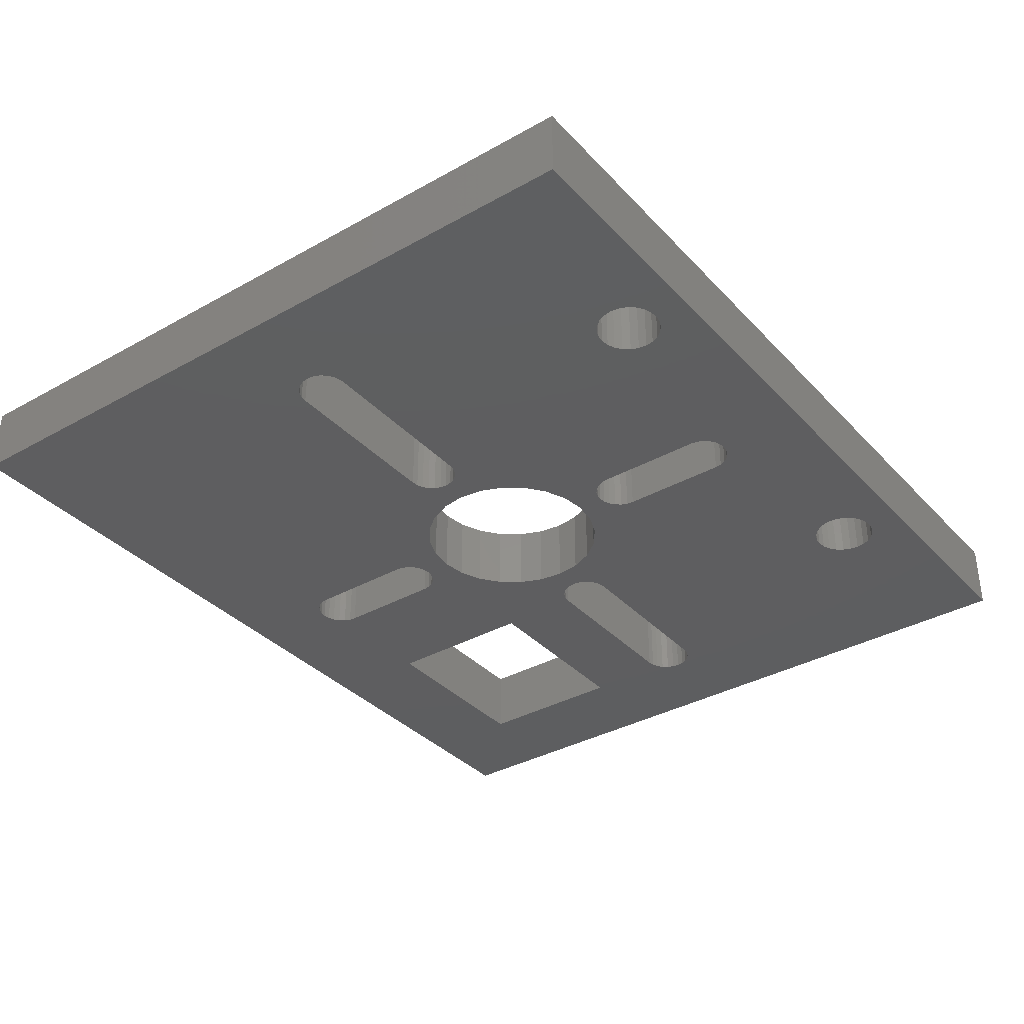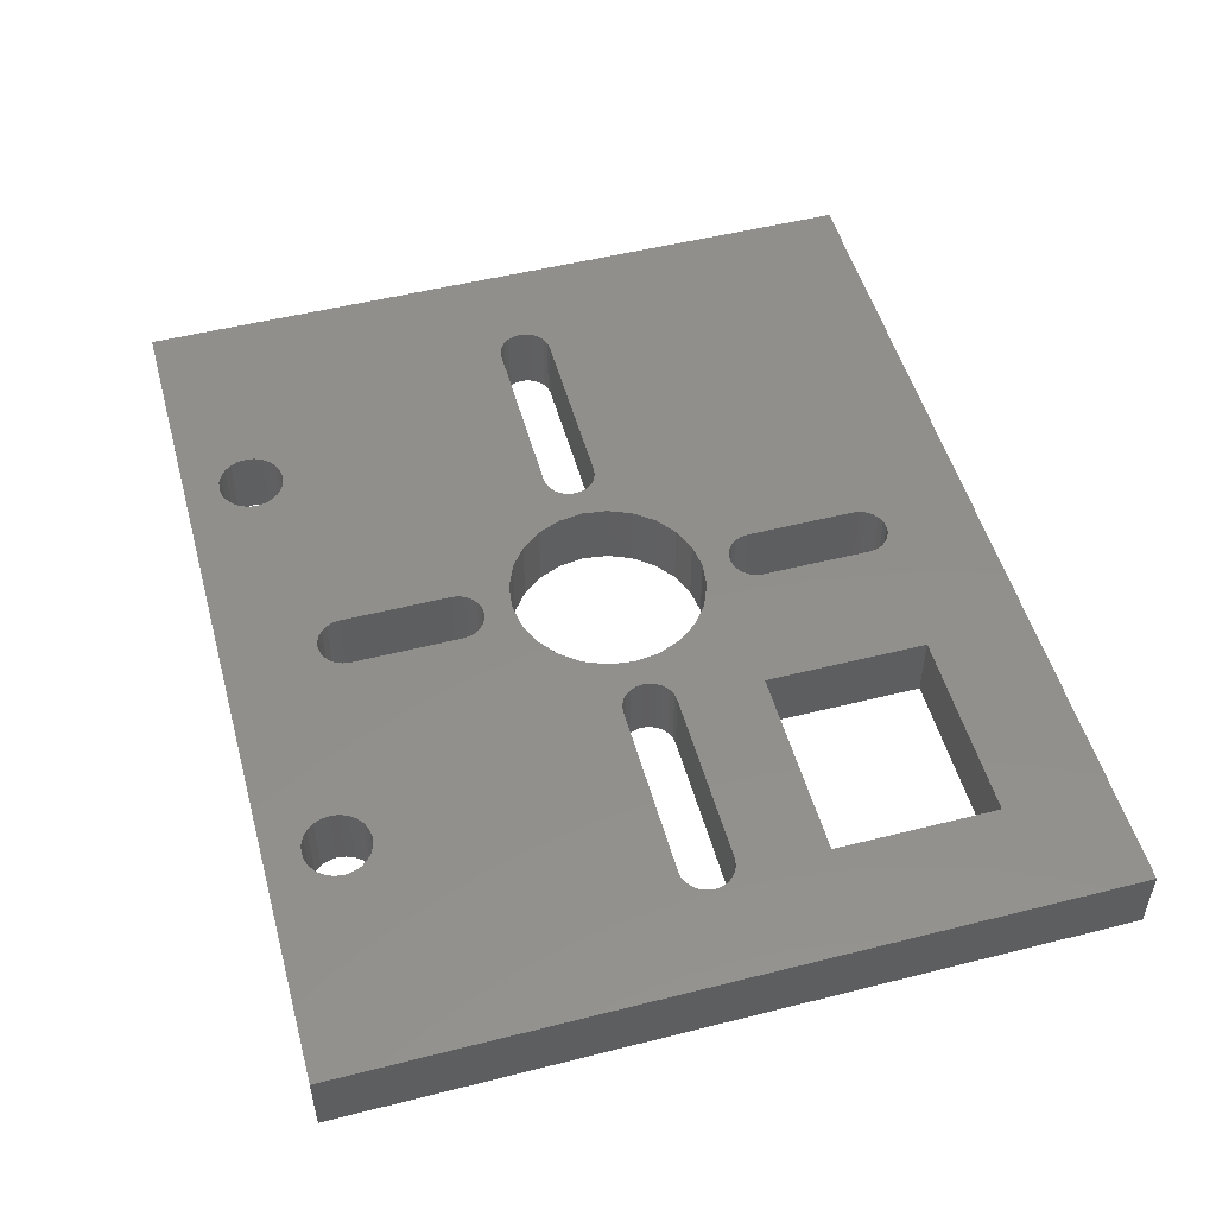
<metadata>
{"format":"stl","ext":"stl","renderer":"f3d","projection":"perspective","resolution":1024,"background":"white","views":[{"elev":-35.6,"azim":126.5,"up":"+Z"},{"elev":51.4,"azim":-105.3,"up":"+Z"}]}
</metadata>
<code>
# stl→obj: 392 verts, 812 faces
v 171.5 102.8 0
v 171.5 59.42 4
v 171.5 59.42 0
v 171.5 102.8 4
v 120 59.42 0
v 120 59.42 4
v 120 102.8 4
v 120 102.8 0
v 126 65.42 4
v 137.2 65.42 -2.203e-17
v 126 65.42 -2.203e-17
v 137.2 65.42 4
v 137.2 74.7 4
v 137.2 74.7 -2.203e-17
v 126 74.7 -2.203e-17
v 126 74.7 4
v 132 97.37 4
v 132.4 97.19 0
v 132 97.37 0
v 132.4 97.19 4
v 132.9 97.12 0
v 132.9 97.12 4
v 133.4 97.19 0
v 133.4 97.19 4
v 133.8 97.37 0
v 133.8 97.37 4
v 134.2 97.67 0
v 134.2 97.67 4
v 134.5 98.05 4
v 134.5 98.05 0
v 134.7 98.5 4
v 134.7 98.5 0
v 134.8 98.97 4
v 134.8 98.97 0
v 134.7 99.45 4
v 134.7 99.45 0
v 134.5 99.9 4
v 134.5 99.9 0
v 134.2 100.3 4
v 134.2 100.3 0
v 133.8 100.6 0
v 133.8 100.6 4
v 133.4 100.8 0
v 133.4 100.8 4
v 132.9 100.8 0
v 132.9 100.8 4
v 132.4 100.8 0
v 132.4 100.8 4
v 132 100.6 0
v 132 100.6 4
v 131.6 100.3 0
v 131.6 100.3 4
v 131.3 99.9 4
v 131.3 99.9 0
v 131.1 99.45 4
v 131.1 99.45 0
v 131.1 98.97 4
v 131.1 98.97 0
v 131.1 98.5 4
v 131.1 98.5 0
v 131.3 98.05 4
v 131.3 98.05 0
v 131.6 97.67 4
v 131.6 97.67 0
v 158.6 100.8 4
v 158.1 100.8 0
v 158.6 100.8 0
v 158.1 100.8 4
v 157.7 100.6 0
v 157.7 100.6 4
v 157.3 100.3 0
v 157.3 100.3 4
v 157 99.9 4
v 157 99.9 0
v 156.8 99.45 4
v 156.8 99.45 0
v 156.7 98.97 4
v 156.7 98.97 0
v 156.8 98.5 4
v 156.8 98.5 0
v 157 98.05 4
v 157 98.05 0
v 157.3 97.67 4
v 157.3 97.67 0
v 157.7 97.37 0
v 157.7 97.37 4
v 158.1 97.19 0
v 158.1 97.19 4
v 158.6 97.12 0
v 158.6 97.12 4
v 159.1 97.19 0
v 159.1 97.19 4
v 159.5 97.37 0
v 159.5 97.37 4
v 159.9 97.67 0
v 159.9 97.67 4
v 160.2 98.05 4
v 160.2 98.05 0
v 160.4 98.5 4
v 160.4 98.5 0
v 160.4 98.97 4
v 160.4 98.97 0
v 160.4 99.45 4
v 160.4 99.45 0
v 160.2 99.9 4
v 160.2 99.9 0
v 159.9 100.3 4
v 159.9 100.3 0
v 159.5 100.6 0
v 159.5 100.6 4
v 159.1 100.8 0
v 159.1 100.8 4
v 137.5 79.68 4
v 137.9 79.83 0
v 137.5 79.68 0
v 137.9 79.83 4
v 138.2 80.06 0
v 138.2 80.06 4
v 138.4 80.37 4
v 138.4 80.37 0
v 138.6 80.74 4
v 138.6 80.74 0
v 138.6 81.12 4
v 138.6 81.12 0
v 138.6 81.51 4
v 138.6 81.51 0
v 138.4 81.87 4
v 138.4 81.87 0
v 138.2 82.19 4
v 138.2 82.19 0
v 137.9 82.42 0
v 137.9 82.42 4
v 137.5 82.57 0
v 137.5 82.57 4
v 137.1 82.62 0
v 137.1 82.62 4
v 126.8 82.62 0
v 126.8 82.62 4
v 126.4 82.57 0
v 126.4 82.57 4
v 126.1 82.42 0
v 126.1 82.42 4
v 125.8 82.19 0
v 125.8 82.19 4
v 125.5 81.87 4
v 125.5 81.87 0
v 125.4 81.51 4
v 125.4 81.51 0
v 125.3 81.12 4
v 125.3 81.12 0
v 125.4 80.74 4
v 125.4 80.74 0
v 125.5 80.37 4
v 125.5 80.37 0
v 125.8 80.06 4
v 125.8 80.06 0
v 126.1 79.83 0
v 126.1 79.83 4
v 126.4 79.68 0
v 126.4 79.68 4
v 126.8 79.62 0
v 126.8 79.62 4
v 137.1 79.62 0
v 137.1 79.62 4
v 144.3 65.84 0
v 144.4 65.47 4
v 144.4 65.47 0
v 144.3 65.84 4
v 144.7 65.16 4
v 144.7 65.16 0
v 145 64.93 0
v 145 64.93 4
v 145.4 64.78 0
v 145.4 64.78 4
v 145.7 64.72 0
v 145.7 64.72 4
v 146.1 64.78 0
v 146.1 64.78 4
v 146.5 64.93 0
v 146.5 64.93 4
v 146.8 65.16 0
v 146.8 65.16 4
v 147 65.47 4
v 147 65.47 0
v 147.2 65.84 4
v 147.2 65.84 0
v 147.2 66.22 4
v 147.2 66.22 0
v 147.2 72.52 4
v 147.2 72.52 0
v 147.2 72.91 4
v 147.2 72.91 0
v 147 73.27 4
v 147 73.27 0
v 146.8 73.59 4
v 146.8 73.59 0
v 146.5 73.82 0
v 146.5 73.82 4
v 146.1 73.97 0
v 146.1 73.97 4
v 145.7 74.02 0
v 145.7 74.02 4
v 145.4 73.97 0
v 145.4 73.97 4
v 145 73.82 0
v 145 73.82 4
v 144.7 73.59 0
v 144.7 73.59 4
v 144.4 73.27 4
v 144.4 73.27 0
v 144.3 72.91 4
v 144.3 72.91 0
v 144.2 72.52 4
v 144.2 72.52 0
v 144.2 66.22 4
v 144.2 66.22 0
v 154 82.57 4
v 153.6 82.42 0
v 154 82.57 0
v 153.6 82.42 4
v 153.3 82.19 0
v 153.3 82.19 4
v 153 81.87 4
v 153 81.87 0
v 152.9 81.51 4
v 152.9 81.51 0
v 152.8 81.12 4
v 152.8 81.12 0
v 152.9 80.74 4
v 152.9 80.74 0
v 153 80.37 4
v 153 80.37 0
v 153.3 80.06 4
v 153.3 80.06 0
v 153.6 79.83 0
v 153.6 79.83 4
v 154 79.68 0
v 154 79.68 4
v 154.3 79.62 0
v 154.3 79.62 4
v 164.7 79.62 0
v 164.7 79.62 4
v 165.1 79.68 0
v 165.1 79.68 4
v 165.4 79.83 0
v 165.4 79.83 4
v 165.7 80.06 0
v 165.7 80.06 4
v 166 80.37 4
v 166 80.37 0
v 166.1 80.74 4
v 166.1 80.74 0
v 166.2 81.12 4
v 166.2 81.12 0
v 166.1 81.51 4
v 166.1 81.51 0
v 166 81.87 4
v 166 81.87 0
v 165.7 82.19 4
v 165.7 82.19 0
v 165.4 82.42 0
v 165.4 82.42 4
v 165.1 82.57 0
v 165.1 82.57 4
v 164.7 82.62 0
v 164.7 82.62 4
v 154.3 82.62 0
v 154.3 82.62 4
v 144.4 96.77 0
v 144.3 96.41 4
v 144.3 96.41 0
v 144.4 96.77 4
v 144.2 96.02 4
v 144.2 96.02 0
v 144.2 89.72 4
v 144.2 89.72 0
v 144.3 89.34 4
v 144.3 89.34 0
v 144.4 88.97 4
v 144.4 88.97 0
v 144.7 88.66 4
v 144.7 88.66 0
v 145 88.43 0
v 145 88.43 4
v 145.4 88.28 0
v 145.4 88.28 4
v 145.7 88.22 0
v 145.7 88.22 4
v 146.1 88.28 0
v 146.1 88.28 4
v 146.5 88.43 0
v 146.5 88.43 4
v 146.8 88.66 0
v 146.8 88.66 4
v 147 88.97 4
v 147 88.97 0
v 147.2 89.34 4
v 147.2 89.34 0
v 147.2 89.72 4
v 147.2 89.72 0
v 147.2 96.02 4
v 147.2 96.02 0
v 147.2 96.41 4
v 147.2 96.41 0
v 147 96.77 4
v 147 96.77 0
v 146.8 97.09 4
v 146.8 97.09 0
v 146.5 97.32 0
v 146.5 97.32 4
v 146.1 97.47 0
v 146.1 97.47 4
v 145.7 97.52 0
v 145.7 97.52 4
v 145.4 97.47 0
v 145.4 97.47 4
v 145 97.32 0
v 145 97.32 4
v 144.7 97.09 0
v 144.7 97.09 4
v 141.9 85.01 0
v 141.6 84.64 4
v 141.6 84.64 0
v 141.9 85.01 4
v 141 83.87 4
v 141 83.87 0
v 140.5 82.62 4
v 140.5 82.62 0
v 140.4 82.55 4
v 140.4 82.55 0
v 140.2 81.12 4
v 140.2 81.12 0
v 140.4 79.7 4
v 140.4 79.7 0
v 140.5 79.62 4
v 140.5 79.62 0
v 141 78.37 4
v 141 78.37 0
v 141.6 77.61 4
v 141.6 77.61 0
v 141.9 77.24 4
v 141.9 77.24 0
v 143 76.36 0
v 143 76.36 4
v 144.2 75.84 0
v 144.2 75.84 4
v 144.3 75.81 0
v 144.3 75.81 4
v 145.7 75.62 0
v 145.7 75.62 4
v 147.2 75.81 0
v 147.2 75.81 4
v 147.2 75.84 0
v 147.2 75.84 4
v 148.5 76.36 0
v 148.5 76.36 4
v 149.6 77.24 0
v 149.6 77.24 4
v 149.9 77.61 4
v 149.9 77.61 0
v 150.5 78.37 4
v 150.5 78.37 0
v 151 79.62 4
v 151 79.62 0
v 151.1 79.7 4
v 151.1 79.7 0
v 151.2 81.12 4
v 151.2 81.12 0
v 151.1 82.55 4
v 151.1 82.55 0
v 151 82.62 4
v 151 82.62 0
v 150.5 83.87 4
v 150.5 83.87 0
v 149.9 84.64 4
v 149.9 84.64 0
v 149.6 85.01 4
v 149.6 85.01 0
v 148.5 85.89 0
v 148.5 85.89 4
v 147.2 86.41 0
v 147.2 86.41 4
v 147.2 86.44 0
v 147.2 86.44 4
v 145.7 86.62 0
v 145.7 86.62 4
v 144.3 86.44 0
v 144.3 86.44 4
v 144.2 86.41 0
v 144.2 86.41 4
v 143 85.89 0
v 143 85.89 4
f 1 2 3
f 2 1 4
f 2 5 3
f 5 2 6
f 7 5 6
f 5 7 8
f 7 1 8
f 1 7 4
f 9 10 11
f 10 9 12
f 13 10 12
f 10 13 14
f 13 15 14
f 15 13 16
f 15 9 11
f 9 15 16
f 17 18 19
f 18 17 20
f 20 21 18
f 21 20 22
f 22 23 21
f 23 22 24
f 24 25 23
f 25 24 26
f 26 27 25
f 27 26 28
f 29 27 28
f 27 29 30
f 31 30 29
f 30 31 32
f 33 32 31
f 32 33 34
f 35 34 33
f 34 35 36
f 37 36 35
f 36 37 38
f 39 38 37
f 38 39 40
f 39 41 40
f 41 39 42
f 42 43 41
f 43 42 44
f 44 45 43
f 45 44 46
f 46 47 45
f 47 46 48
f 48 49 47
f 49 48 50
f 50 51 49
f 51 50 52
f 51 53 54
f 53 51 52
f 54 55 56
f 55 54 53
f 56 57 58
f 57 56 55
f 58 59 60
f 59 58 57
f 60 61 62
f 61 60 59
f 62 63 64
f 63 62 61
f 63 19 64
f 19 63 17
f 65 66 67
f 66 65 68
f 68 69 66
f 69 68 70
f 70 71 69
f 71 70 72
f 71 73 74
f 73 71 72
f 74 75 76
f 75 74 73
f 76 77 78
f 77 76 75
f 78 79 80
f 79 78 77
f 80 81 82
f 81 80 79
f 82 83 84
f 83 82 81
f 83 85 84
f 85 83 86
f 86 87 85
f 87 86 88
f 88 89 87
f 89 88 90
f 90 91 89
f 91 90 92
f 92 93 91
f 93 92 94
f 94 95 93
f 95 94 96
f 97 95 96
f 95 97 98
f 99 98 97
f 98 99 100
f 101 100 99
f 100 101 102
f 103 102 101
f 102 103 104
f 105 104 103
f 104 105 106
f 107 106 105
f 106 107 108
f 107 109 108
f 109 107 110
f 110 111 109
f 111 110 112
f 112 67 111
f 67 112 65
f 113 114 115
f 114 113 116
f 116 117 114
f 117 116 118
f 119 117 118
f 117 119 120
f 121 120 119
f 120 121 122
f 123 122 121
f 122 123 124
f 125 124 123
f 124 125 126
f 127 126 125
f 126 127 128
f 129 128 127
f 128 129 130
f 129 131 130
f 131 129 132
f 132 133 131
f 133 132 134
f 134 135 133
f 135 134 136
f 136 137 135
f 137 136 138
f 138 139 137
f 139 138 140
f 140 141 139
f 141 140 142
f 142 143 141
f 143 142 144
f 143 145 146
f 145 143 144
f 146 147 148
f 147 146 145
f 148 149 150
f 149 148 147
f 150 151 152
f 151 150 149
f 152 153 154
f 153 152 151
f 154 155 156
f 155 154 153
f 155 157 156
f 157 155 158
f 158 159 157
f 159 158 160
f 160 161 159
f 161 160 162
f 162 163 161
f 163 162 164
f 164 115 163
f 115 164 113
f 165 166 167
f 166 165 168
f 167 169 170
f 169 167 166
f 169 171 170
f 171 169 172
f 172 173 171
f 173 172 174
f 174 175 173
f 175 174 176
f 176 177 175
f 177 176 178
f 178 179 177
f 179 178 180
f 180 181 179
f 181 180 182
f 183 181 182
f 181 183 184
f 185 184 183
f 184 185 186
f 187 186 185
f 186 187 188
f 189 188 187
f 188 189 190
f 191 190 189
f 190 191 192
f 193 192 191
f 192 193 194
f 195 194 193
f 194 195 196
f 195 197 196
f 197 195 198
f 198 199 197
f 199 198 200
f 200 201 199
f 201 200 202
f 202 203 201
f 203 202 204
f 204 205 203
f 205 204 206
f 206 207 205
f 207 206 208
f 207 209 210
f 209 207 208
f 210 211 212
f 211 210 209
f 212 213 214
f 213 212 211
f 214 215 216
f 215 214 213
f 216 168 165
f 168 216 215
f 217 218 219
f 218 217 220
f 220 221 218
f 221 220 222
f 221 223 224
f 223 221 222
f 224 225 226
f 225 224 223
f 226 227 228
f 227 226 225
f 228 229 230
f 229 228 227
f 230 231 232
f 231 230 229
f 232 233 234
f 233 232 231
f 233 235 234
f 235 233 236
f 236 237 235
f 237 236 238
f 238 239 237
f 239 238 240
f 240 241 239
f 241 240 242
f 242 243 241
f 243 242 244
f 244 245 243
f 245 244 246
f 246 247 245
f 247 246 248
f 249 247 248
f 247 249 250
f 251 250 249
f 250 251 252
f 253 252 251
f 252 253 254
f 255 254 253
f 254 255 256
f 257 256 255
f 256 257 258
f 259 258 257
f 258 259 260
f 259 261 260
f 261 259 262
f 262 263 261
f 263 262 264
f 264 265 263
f 265 264 266
f 266 267 265
f 267 266 268
f 268 219 267
f 219 268 217
f 269 270 271
f 270 269 272
f 271 273 274
f 273 271 270
f 274 275 276
f 275 274 273
f 276 277 278
f 277 276 275
f 278 279 280
f 279 278 277
f 280 281 282
f 281 280 279
f 281 283 282
f 283 281 284
f 284 285 283
f 285 284 286
f 286 287 285
f 287 286 288
f 288 289 287
f 289 288 290
f 290 291 289
f 291 290 292
f 292 293 291
f 293 292 294
f 295 293 294
f 293 295 296
f 297 296 295
f 296 297 298
f 299 298 297
f 298 299 300
f 301 300 299
f 300 301 302
f 303 302 301
f 302 303 304
f 305 304 303
f 304 305 306
f 307 306 305
f 306 307 308
f 307 309 308
f 309 307 310
f 310 311 309
f 311 310 312
f 312 313 311
f 313 312 314
f 314 315 313
f 315 314 316
f 316 317 315
f 317 316 318
f 318 319 317
f 319 318 320
f 319 272 269
f 272 319 320
f 321 322 323
f 322 321 324
f 323 325 326
f 325 323 322
f 326 327 328
f 327 326 325
f 328 329 330
f 329 328 327
f 330 331 332
f 331 330 329
f 332 333 334
f 333 332 331
f 334 335 336
f 335 334 333
f 336 337 338
f 337 336 335
f 338 339 340
f 339 338 337
f 340 341 342
f 341 340 339
f 341 343 342
f 343 341 344
f 344 345 343
f 345 344 346
f 346 347 345
f 347 346 348
f 348 349 347
f 349 348 350
f 350 351 349
f 351 350 352
f 352 353 351
f 353 352 354
f 354 355 353
f 355 354 356
f 356 357 355
f 357 356 358
f 359 357 358
f 357 359 360
f 361 360 359
f 360 361 362
f 363 362 361
f 362 363 364
f 365 364 363
f 364 365 366
f 367 366 365
f 366 367 368
f 369 368 367
f 368 369 370
f 371 370 369
f 370 371 372
f 373 372 371
f 372 373 374
f 375 374 373
f 374 375 376
f 377 376 375
f 376 377 378
f 377 379 378
f 379 377 380
f 380 381 379
f 381 380 382
f 382 383 381
f 383 382 384
f 384 385 383
f 385 384 386
f 386 387 385
f 387 386 388
f 388 389 387
f 389 388 390
f 390 391 389
f 391 390 392
f 392 321 391
f 321 392 324
f 388 275 390
f 275 388 277
f 277 388 279
f 279 388 386
f 279 386 281
f 281 386 284
f 284 386 286
f 286 386 288
f 288 386 384
f 288 384 290
f 290 384 292
f 292 384 294
f 294 384 295
f 295 384 297
f 297 384 382
f 297 382 299
f 299 382 380
f 299 380 301
f 268 79 77
f 79 268 81
f 81 268 266
f 81 266 83
f 83 266 86
f 86 266 88
f 88 266 90
f 90 266 92
f 92 266 94
f 94 266 96
f 96 266 97
f 97 266 99
f 99 266 101
f 6 9 7
f 9 6 2
f 7 9 149
f 149 9 151
f 151 9 153
f 153 9 155
f 9 2 12
f 12 2 174
f 12 174 172
f 12 172 169
f 12 169 13
f 13 169 166
f 13 166 113
f 113 166 116
f 116 166 118
f 118 166 168
f 118 168 119
f 119 168 121
f 121 168 123
f 123 168 333
f 123 333 331
f 333 168 335
f 335 168 337
f 337 168 339
f 339 168 341
f 341 168 215
f 341 215 344
f 174 2 176
f 176 2 178
f 178 2 180
f 180 2 182
f 182 2 183
f 183 2 185
f 185 2 187
f 187 2 189
f 189 2 354
f 354 2 356
f 356 2 358
f 358 2 359
f 359 2 361
f 361 2 363
f 363 2 365
f 365 2 367
f 367 2 233
f 367 233 231
f 367 231 229
f 367 229 227
f 233 2 236
f 236 2 238
f 238 2 240
f 240 2 242
f 242 2 244
f 244 2 246
f 246 2 248
f 248 2 249
f 249 2 251
f 251 2 253
f 7 46 4
f 46 7 48
f 48 7 50
f 50 7 52
f 52 7 53
f 53 7 55
f 55 7 147
f 147 7 149
f 55 147 145
f 55 145 144
f 55 144 142
f 55 142 140
f 55 140 138
f 55 138 57
f 4 46 44
f 4 44 42
f 4 42 39
f 4 39 37
f 4 37 35
f 4 35 33
f 4 33 68
f 68 33 316
f 316 33 318
f 318 33 320
f 320 33 272
f 272 33 136
f 272 136 134
f 272 134 132
f 272 132 129
f 272 129 270
f 270 129 127
f 270 127 125
f 270 125 123
f 270 123 329
f 329 123 331
f 270 329 327
f 270 327 325
f 270 325 322
f 270 322 324
f 270 324 273
f 273 324 392
f 273 392 390
f 273 390 275
f 68 316 314
f 68 314 312
f 68 312 310
f 68 310 307
f 68 307 305
f 68 305 303
f 68 303 70
f 70 303 301
f 70 301 72
f 72 301 73
f 73 301 380
f 73 380 377
f 73 377 375
f 73 375 75
f 75 375 373
f 75 373 371
f 75 371 369
f 75 369 367
f 75 367 225
f 225 367 227
f 75 225 223
f 75 223 222
f 75 222 220
f 75 220 217
f 75 217 268
f 75 268 77
f 4 68 65
f 4 65 112
f 4 112 110
f 4 110 107
f 4 107 105
f 4 105 103
f 4 103 101
f 4 101 266
f 4 266 264
f 4 264 262
f 4 262 259
f 4 259 257
f 4 257 255
f 4 255 253
f 4 253 2
f 215 346 344
f 346 215 213
f 346 213 211
f 346 211 348
f 348 211 209
f 348 209 350
f 350 209 208
f 350 208 206
f 350 206 204
f 350 204 202
f 350 202 200
f 350 200 352
f 352 200 198
f 352 198 195
f 352 195 193
f 352 193 191
f 352 191 354
f 354 191 189
f 138 59 57
f 59 138 136
f 59 136 61
f 61 136 63
f 63 136 17
f 17 136 20
f 20 136 22
f 22 136 24
f 24 136 26
f 26 136 28
f 28 136 29
f 29 136 31
f 31 136 33
f 155 16 158
f 16 155 9
f 158 16 13
f 158 13 160
f 160 13 162
f 162 13 164
f 164 13 113
f 347 214 345
f 214 347 212
f 212 347 210
f 210 347 349
f 210 349 207
f 207 349 205
f 205 349 203
f 203 349 201
f 201 349 351
f 201 351 199
f 199 351 197
f 197 351 196
f 196 351 194
f 194 351 192
f 192 351 353
f 192 353 190
f 190 353 355
f 190 355 188
f 274 389 391
f 389 274 276
f 389 276 278
f 389 278 387
f 387 278 280
f 387 280 385
f 385 280 282
f 385 282 283
f 385 283 285
f 385 285 287
f 385 287 289
f 385 289 383
f 383 289 291
f 383 291 293
f 383 293 296
f 383 296 298
f 383 298 381
f 381 298 300
f 157 15 156
f 15 157 14
f 14 157 159
f 14 159 161
f 14 161 163
f 14 163 115
f 14 115 10
f 137 60 135
f 60 137 58
f 135 60 62
f 135 62 64
f 135 64 19
f 135 19 18
f 135 18 21
f 135 21 23
f 135 23 25
f 135 25 27
f 135 27 30
f 135 30 32
f 135 32 34
f 8 148 5
f 148 8 56
f 56 8 54
f 54 8 51
f 51 8 49
f 49 8 47
f 47 8 45
f 45 8 1
f 5 148 150
f 148 56 146
f 146 56 143
f 143 56 141
f 141 56 139
f 139 56 137
f 137 56 58
f 45 1 43
f 43 1 41
f 41 1 40
f 40 1 38
f 38 1 36
f 36 1 34
f 34 1 66
f 34 66 315
f 34 315 317
f 34 317 319
f 34 319 269
f 34 269 135
f 135 269 133
f 133 269 131
f 131 269 130
f 130 269 271
f 130 271 128
f 128 271 126
f 126 271 124
f 124 271 330
f 124 330 332
f 330 271 328
f 328 271 326
f 326 271 323
f 323 271 321
f 321 271 274
f 321 274 391
f 315 66 313
f 313 66 311
f 311 66 309
f 309 66 308
f 308 66 306
f 306 66 304
f 304 66 69
f 304 69 302
f 302 69 71
f 302 71 300
f 300 71 74
f 300 74 381
f 381 74 379
f 379 74 378
f 378 74 376
f 376 74 76
f 376 76 374
f 374 76 372
f 372 76 370
f 370 76 368
f 368 76 226
f 368 226 228
f 226 76 224
f 224 76 221
f 221 76 218
f 218 76 219
f 219 76 267
f 267 76 78
f 66 1 67
f 67 1 111
f 111 1 109
f 109 1 108
f 108 1 106
f 106 1 104
f 104 1 102
f 102 1 265
f 265 1 263
f 263 1 261
f 261 1 260
f 260 1 258
f 258 1 256
f 256 1 254
f 5 11 3
f 11 5 150
f 11 150 152
f 11 152 154
f 11 154 156
f 11 156 15
f 3 11 10
f 3 10 173
f 173 10 171
f 171 10 170
f 170 10 167
f 167 10 115
f 167 115 114
f 167 114 117
f 167 117 165
f 165 117 120
f 165 120 122
f 165 122 124
f 165 124 334
f 334 124 332
f 165 334 336
f 165 336 338
f 165 338 340
f 165 340 342
f 165 342 216
f 216 342 343
f 216 343 345
f 216 345 214
f 3 173 175
f 3 175 177
f 3 177 179
f 3 179 181
f 3 181 184
f 3 184 186
f 3 186 188
f 3 188 355
f 3 355 357
f 3 357 360
f 3 360 362
f 3 362 364
f 3 364 366
f 3 366 368
f 3 368 234
f 234 368 232
f 232 368 230
f 230 368 228
f 3 234 235
f 3 235 237
f 3 237 239
f 3 239 241
f 3 241 243
f 3 243 245
f 3 245 247
f 3 247 250
f 3 250 252
f 3 252 254
f 3 254 1
f 267 82 265
f 82 267 80
f 80 267 78
f 265 82 84
f 265 84 85
f 265 85 87
f 265 87 89
f 265 89 91
f 265 91 93
f 265 93 95
f 265 95 98
f 265 98 100
f 265 100 102

</code>
